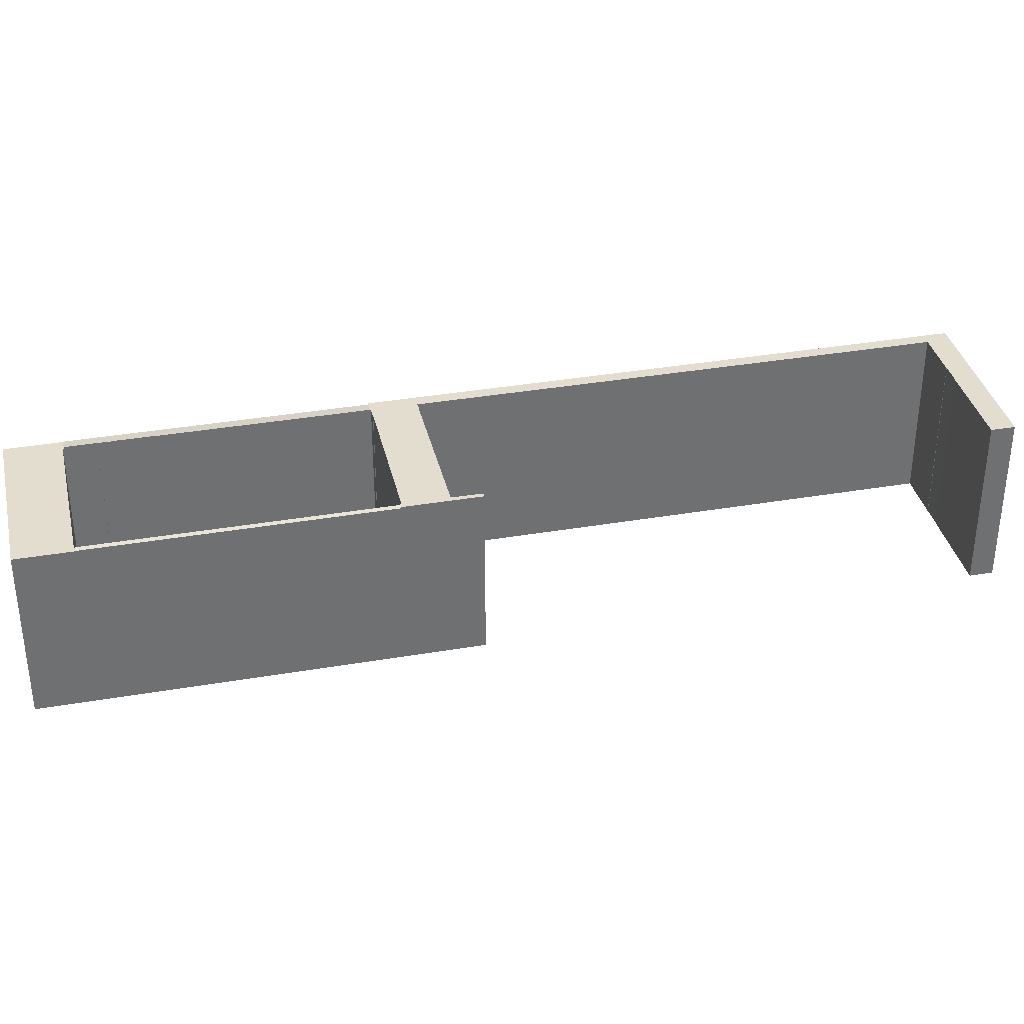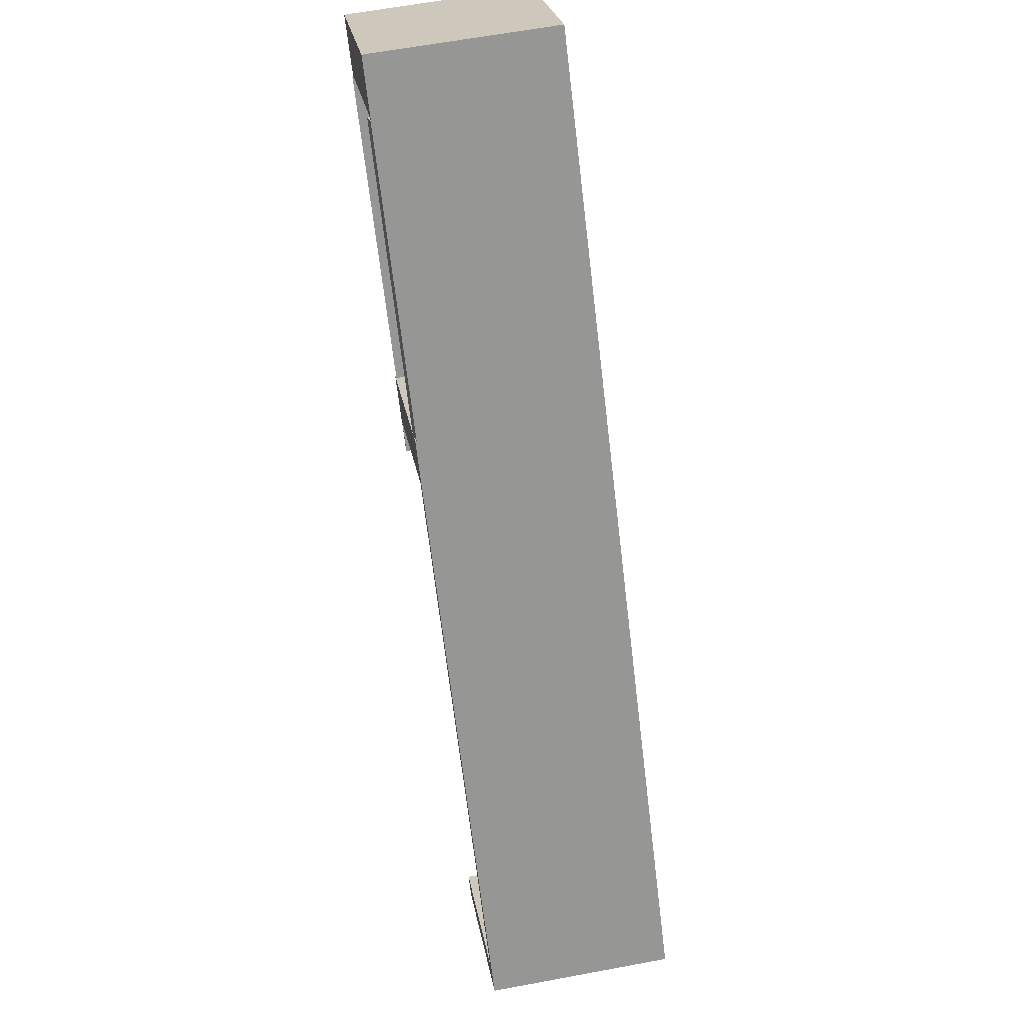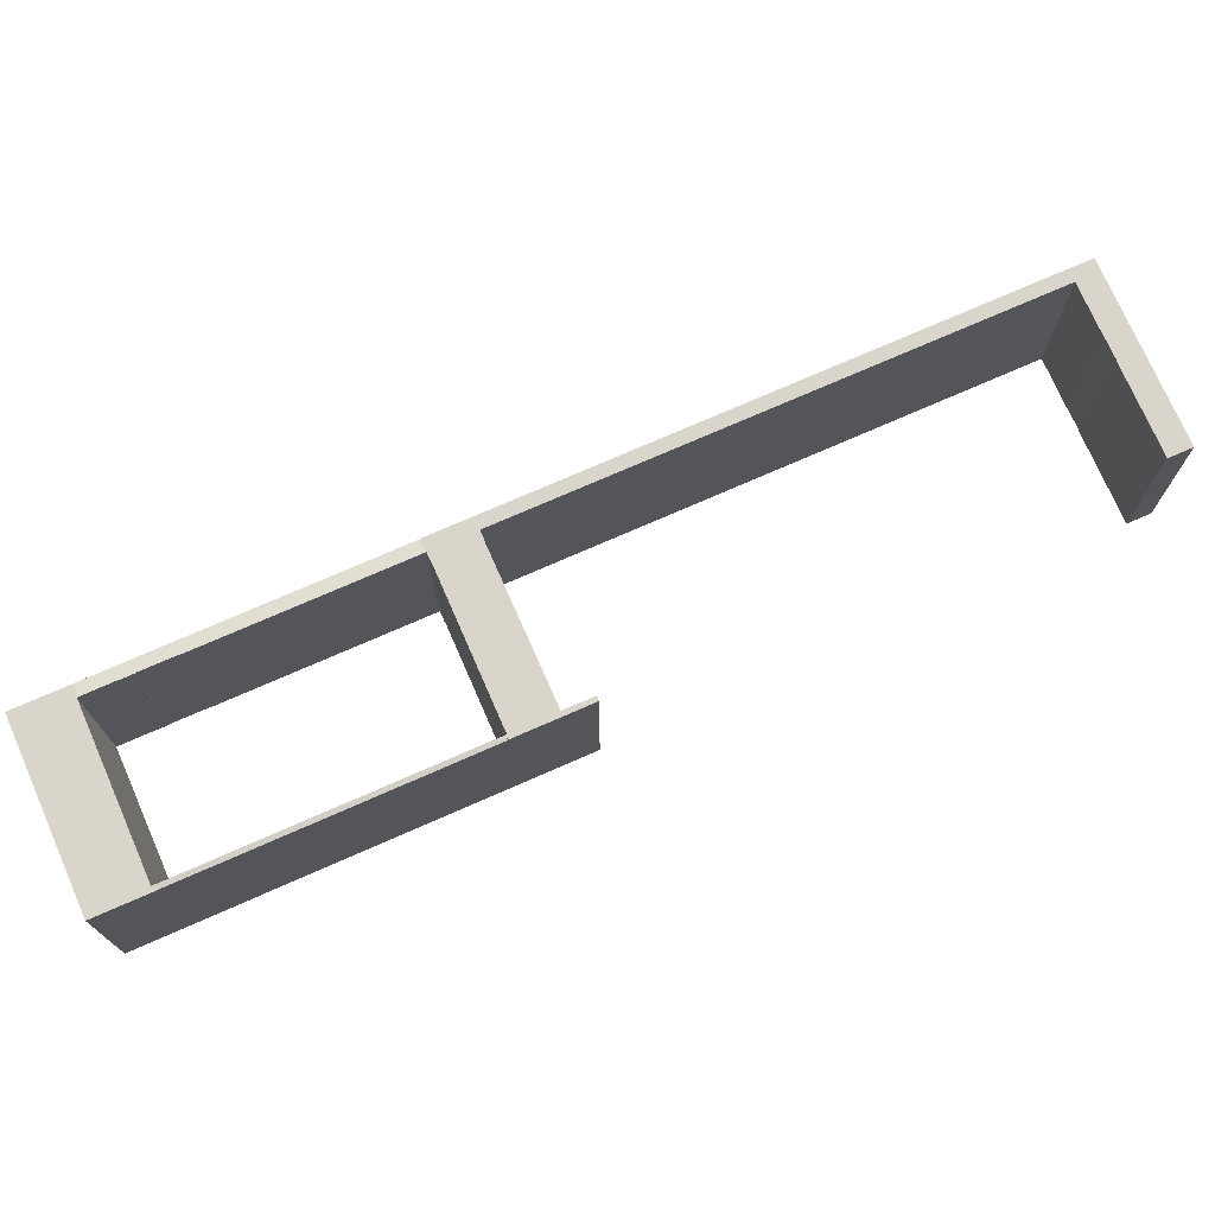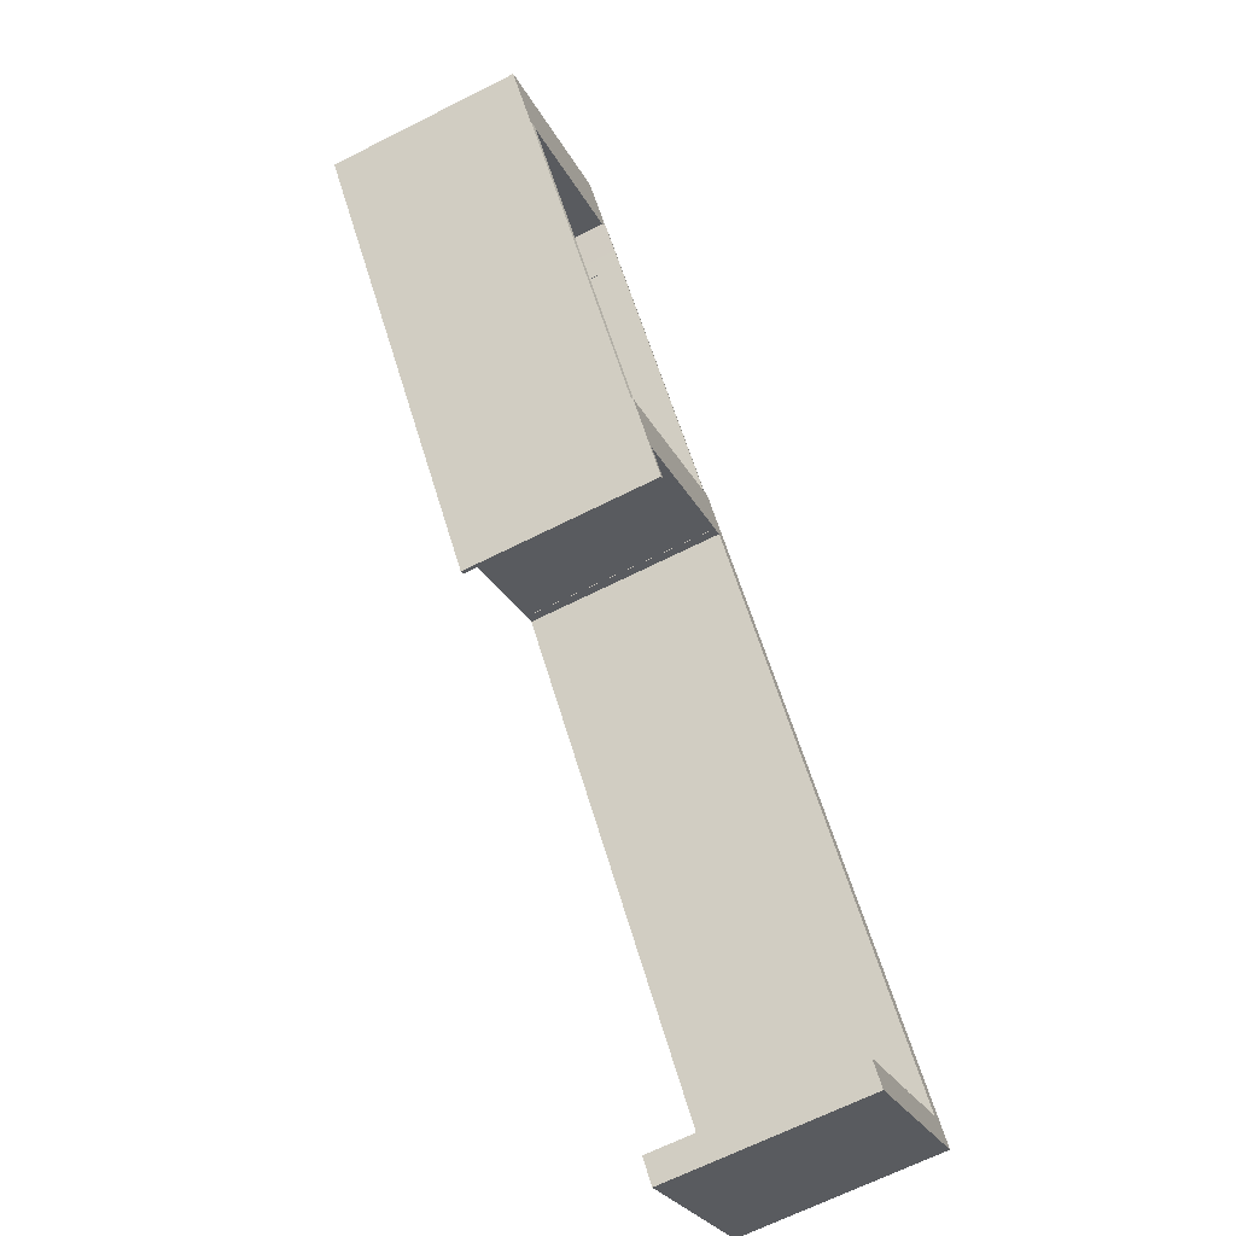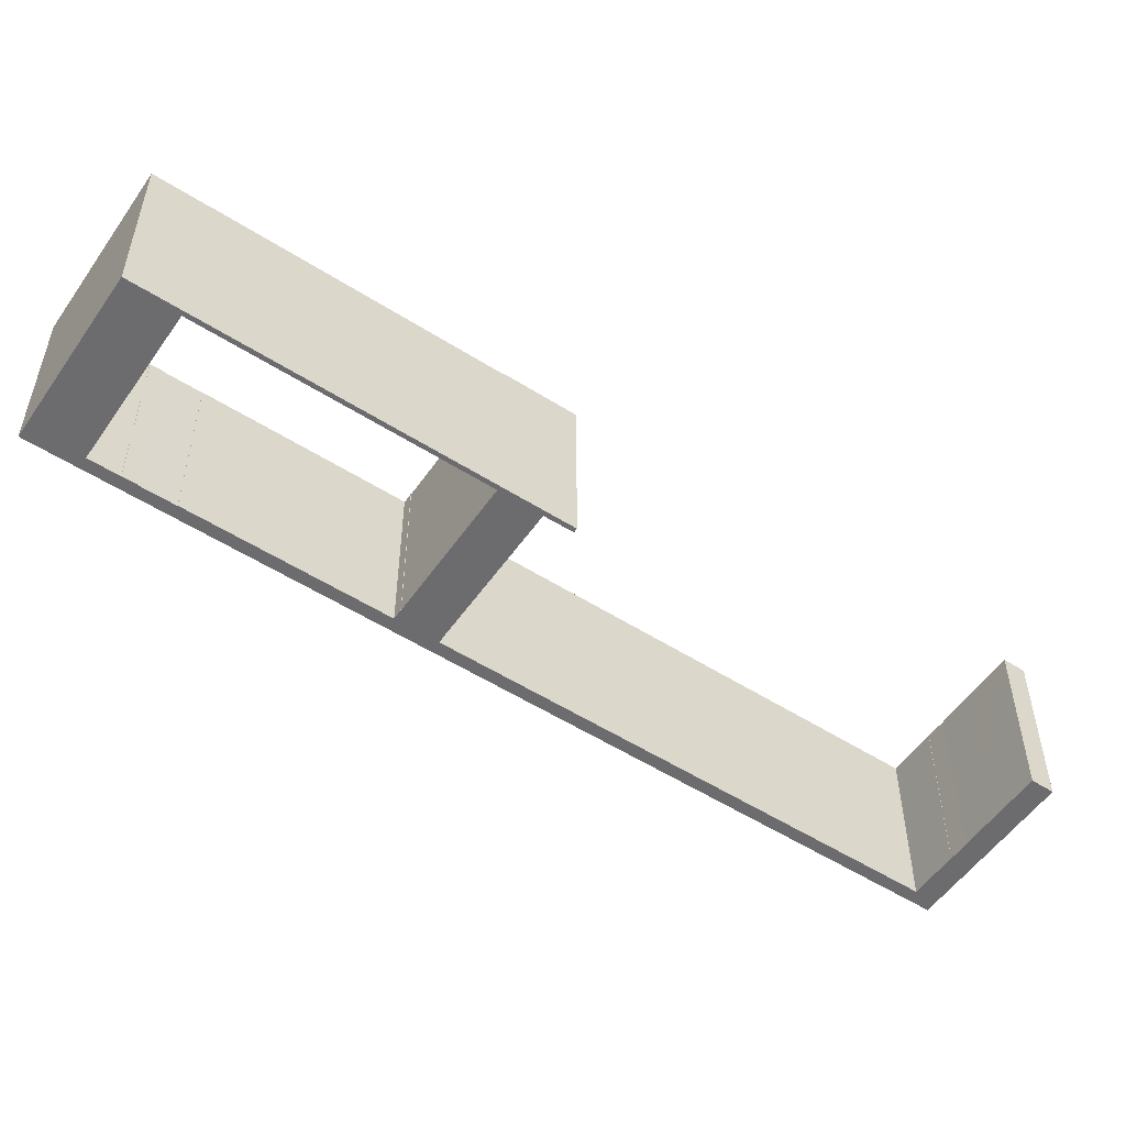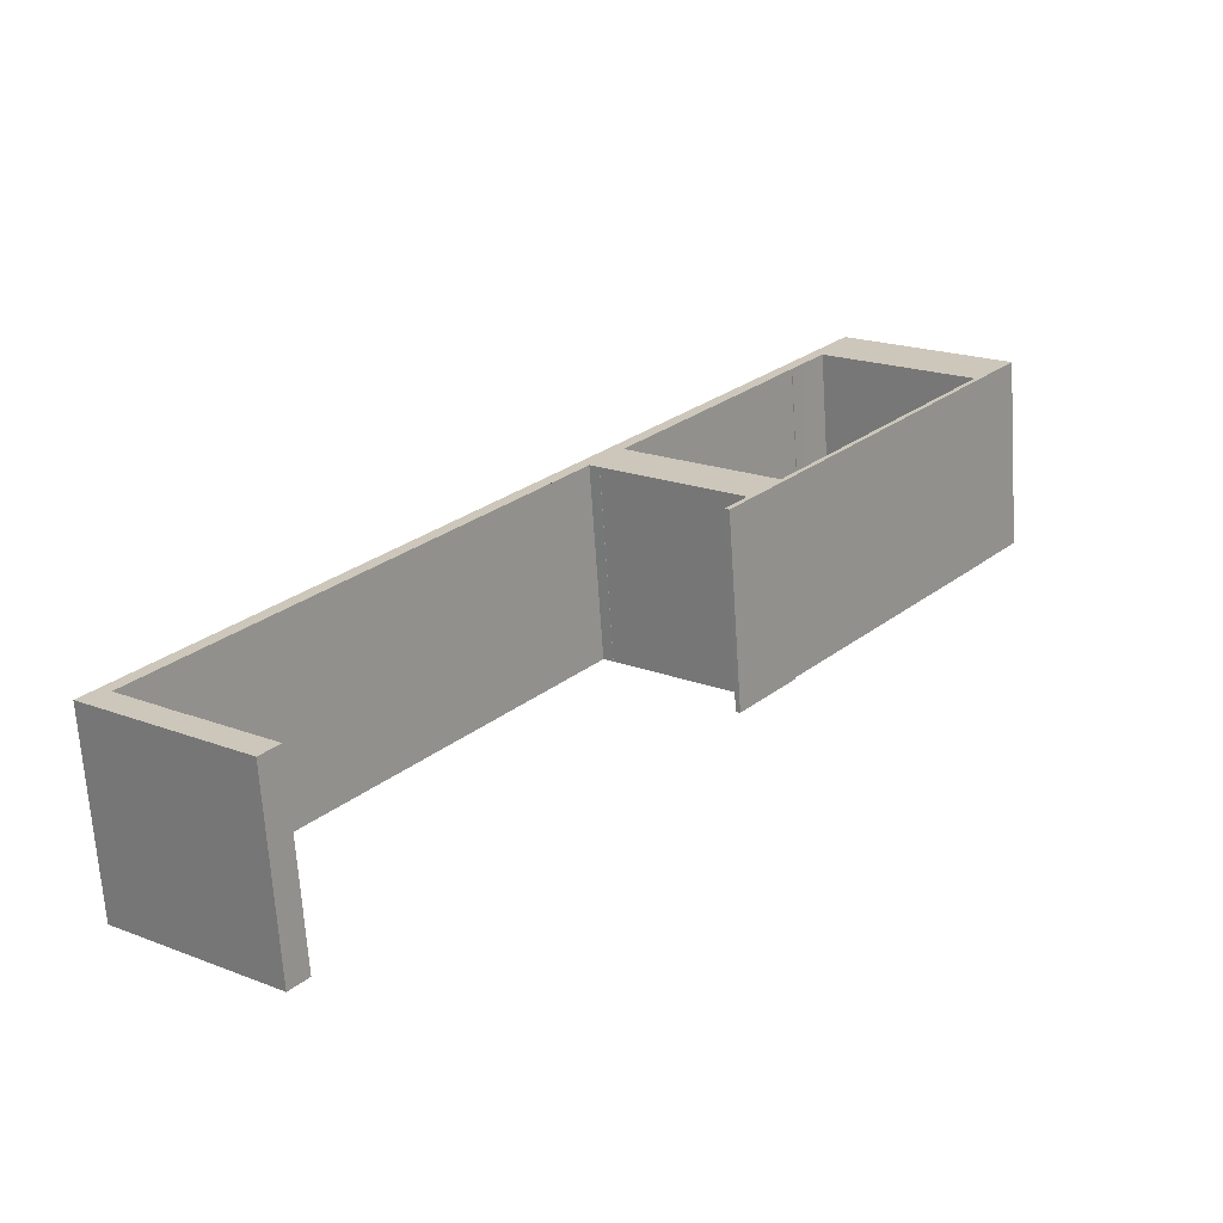
<metadata>
{"format":"obj","ext":"obj","renderer":"f3d","projection":"perspective","resolution":1024,"background":"white","views":[{"elev":35.6,"azim":115.6,"up":"+Y"},{"elev":61.6,"azim":-100.8,"up":"+Z"},{"elev":74.4,"azim":104.7,"up":"+Y"},{"elev":-66.3,"azim":116.9,"up":"+Z"},{"elev":-53.8,"azim":94.3,"up":"+Y"},{"elev":-67.8,"azim":3.8,"up":"+Z"}]}
</metadata>
<code>
v  37.35 17.2 45.17
v  50.12 17.2 61.34
v  50.14 17.2 61.32
v  53.32 17.2 65.39
v  54.3 17.03 68.53
v  55.25 17.2 67.79
v  36.39 17.03 45.93
v  53.34 17.2 65.37
v  52.33 17.2 64.15
v  52.36 17.2 64.13
v  37.1 17.16 45.37
v  50.12 -3.756e-15 61.34
v  52.33 -3.928e-15 64.15
v  37.35 -2.766e-15 45.17
v  50.14 -3.755e-15 61.32
v  55.25 -4.151e-15 67.79
v  53.32 -4.004e-15 65.39
v  53.34 -4.003e-15 65.37
v  52.36 -3.927e-15 64.13
v  54.3 -4.196e-15 68.53
v  36.39 -2.812e-15 45.93
v  37.1 -2.778e-15 45.37
v  45.41 17.16 29.12
v  45.05 17.16 29.39
v  47.22 17.16 31.41
v  46.85 17.16 31.71
v  50.13 17.16 35.08
v  46.9 17.16 31.77
v  35.36 17.16 40.96
v  34.52 17.16 41.6
v  49.72 17.16 35.27
v  49.78 17.16 35.35
v  2.461 17.16 3.107
v  2.415 17.16 1.075
v  0 17.16 1.051e-15
v  8.026 17.16 -3.43
v  6.339 17.16 -2.069
v  6.354 17.16 -2.05
v  34.47 17.16 41.54
v  33.51 17.16 42.3
v  38.13 17.16 44.43
v  37.31 17.16 45.12
v  36.39 17.16 45.93
v  38.15 17.16 44.46
v  37.35 17.16 45.17
v  35.34 17.16 40.95
v  13.7 17.16 -10.88
v  8.546 17.16 -6.787
v  15.17 17.16 -9.039
v  12.33 17.16 -6.787
v  8.053 17.16 -3.396
v  38.13 -2.721e-15 44.43
v  49.72 -2.16e-15 35.27
v  49.78 -2.165e-15 35.35
v  50.13 -2.148e-15 35.08
v  2.415 -6.582e-17 1.075
v  6.354 1.255e-16 -2.05
v  6.339 1.267e-16 -2.069
v  8.026 2.1e-16 -3.43
v  8.053 2.079e-16 -3.396
v  15.17 5.535e-16 -9.039
v  12.33 4.156e-16 -6.787
v  37.31 -2.763e-15 45.12
v  38.15 -2.722e-15 44.46
v  45.05 -1.8e-15 29.39
v  46.9 -1.945e-15 31.77
v  46.85 -1.941e-15 31.71
v  0 0 0
v  2.461 -1.902e-16 3.107
v  33.51 -2.59e-15 42.3
v  45.41 -1.783e-15 29.12
v  47.22 -1.923e-15 31.41
v  35.36 -2.508e-15 40.96
v  35.34 -2.507e-15 40.95
v  34.52 -2.547e-15 41.6
v  34.47 -2.543e-15 41.54
v  13.7 6.663e-16 -10.88
v  8.546 4.156e-16 -6.787
v  54.3 16.99 68.53
v  55.31 16.99 67.87
v  55.25 16.99 67.79
v  67.71 16.99 57.98
v  71.51 16.99 62.04
v  68.07 16.99 57.7
v  67.77 16.99 58.05
v  57.74 16.99 72.87
v  57.77 16.99 72.85
v  71.51 -3.799e-15 62.04
v  57.77 -4.461e-15 72.85
v  57.74 -4.462e-15 72.87
v  68.07 -3.533e-15 57.7
v  55.31 -4.156e-15 67.87
v  67.71 -3.55e-15 57.98
v  67.77 -3.554e-15 58.05
v  67.71 17.09 57.98
v  50.13 17.03 35.08
v  49.78 17.09 35.35
v  50.32 17.03 35.32
v  68.07 17.03 57.7
v  50.32 -2.163e-15 35.32
g defaultobject
f 1 2 3
f 4 5 6
f 5 4 7
f 7 4 8
f 7 8 9
f 9 8 10
f 7 9 2
f 7 2 11
f 11 2 1
f 9 12 2
f 12 9 13
f 3 14 1
f 14 3 15
f 16 4 6
f 4 16 17
f 18 10 8
f 10 18 19
f 2 15 3
f 15 2 12
f 5 16 6
f 16 5 20
f 4 18 8
f 18 4 17
f 14 11 1
f 11 14 7
f 7 14 21
f 21 14 22
f 19 9 10
f 9 19 13
f 21 5 7
f 5 21 20
f 12 20 21
f 20 12 13
f 20 13 19
f 20 19 17
f 17 19 18
f 20 17 16
f 15 22 14
f 22 15 21
f 21 15 12
f 23 24 25
f 26 25 24
f 27 25 26
f 28 27 26
f 29 27 28
f 30 27 29
f 27 31 32
f 33 34 35
f 36 35 34
f 37 36 34
f 38 37 34
f 39 34 33
f 40 39 33
f 30 39 40
f 27 30 40
f 31 27 40
f 41 31 40
f 42 41 40
f 43 42 40
f 44 41 42
f 45 42 43
f 11 45 43
f 29 46 30
f 47 48 49
f 35 49 48
f 50 49 35
f 36 50 35
f 51 50 36
f 52 31 41
f 31 52 53
f 54 27 32
f 27 54 55
f 56 38 34
f 38 56 57
f 58 36 37
f 36 58 59
f 60 50 51
f 50 60 49
f 49 60 61
f 61 60 62
f 21 11 43
f 11 21 45
f 45 21 14
f 14 21 22
f 63 44 42
f 44 63 64
f 53 32 31
f 32 53 54
f 65 26 24
f 26 65 28
f 28 65 66
f 66 65 67
f 59 51 36
f 51 59 60
f 68 33 35
f 33 68 40
f 40 68 69
f 40 69 70
f 40 70 43
f 43 70 21
f 55 25 27
f 25 55 23
f 23 55 71
f 71 55 72
f 73 46 29
f 46 73 74
f 75 39 30
f 39 75 34
f 34 75 56
f 56 75 76
f 57 37 38
f 37 57 58
f 61 47 49
f 47 61 77
f 14 42 45
f 42 14 63
f 64 41 44
f 41 64 52
f 71 24 23
f 24 71 65
f 66 29 28
f 29 66 73
f 74 30 46
f 30 74 75
f 77 48 47
f 48 77 35
f 35 77 68
f 68 77 78
f 68 56 69
f 56 68 78
f 56 78 77
f 69 56 76
f 69 76 70
f 70 76 21
f 21 76 75
f 21 75 74
f 21 74 73
f 21 73 66
f 77 59 56
f 59 77 61
f 56 59 58
f 59 61 62
f 59 62 60
f 71 67 65
f 67 71 72
f 67 72 66
f 66 72 55
f 66 55 53
f 66 53 52
f 66 52 63
f 66 63 21
f 53 55 54
f 64 63 52
f 63 22 21
f 22 63 14
f 57 56 58
f 79 80 81
f 82 83 84
f 83 82 85
f 83 85 80
f 83 80 79
f 83 79 86
f 83 86 87
f 87 88 83
f 88 87 86
f 88 86 89
f 89 86 90
f 88 84 83
f 84 88 91
f 92 81 80
f 81 92 16
f 91 82 84
f 82 91 93
f 94 80 85
f 80 94 92
f 16 79 81
f 79 16 20
f 93 85 82
f 85 93 94
f 20 86 79
f 86 20 90
f 89 91 88
f 91 89 94
f 94 89 92
f 92 89 90
f 92 90 20
f 92 20 16
f 93 91 94
f 95 96 97
f 96 95 98
f 98 95 99
f 91 98 99
f 98 91 100
f 98 100 96
f 96 100 55
f 96 54 97
f 54 96 55
f 54 95 97
f 95 54 93
f 93 99 95
f 99 93 91
f 100 54 55
f 54 100 93
f 93 100 91

</code>
